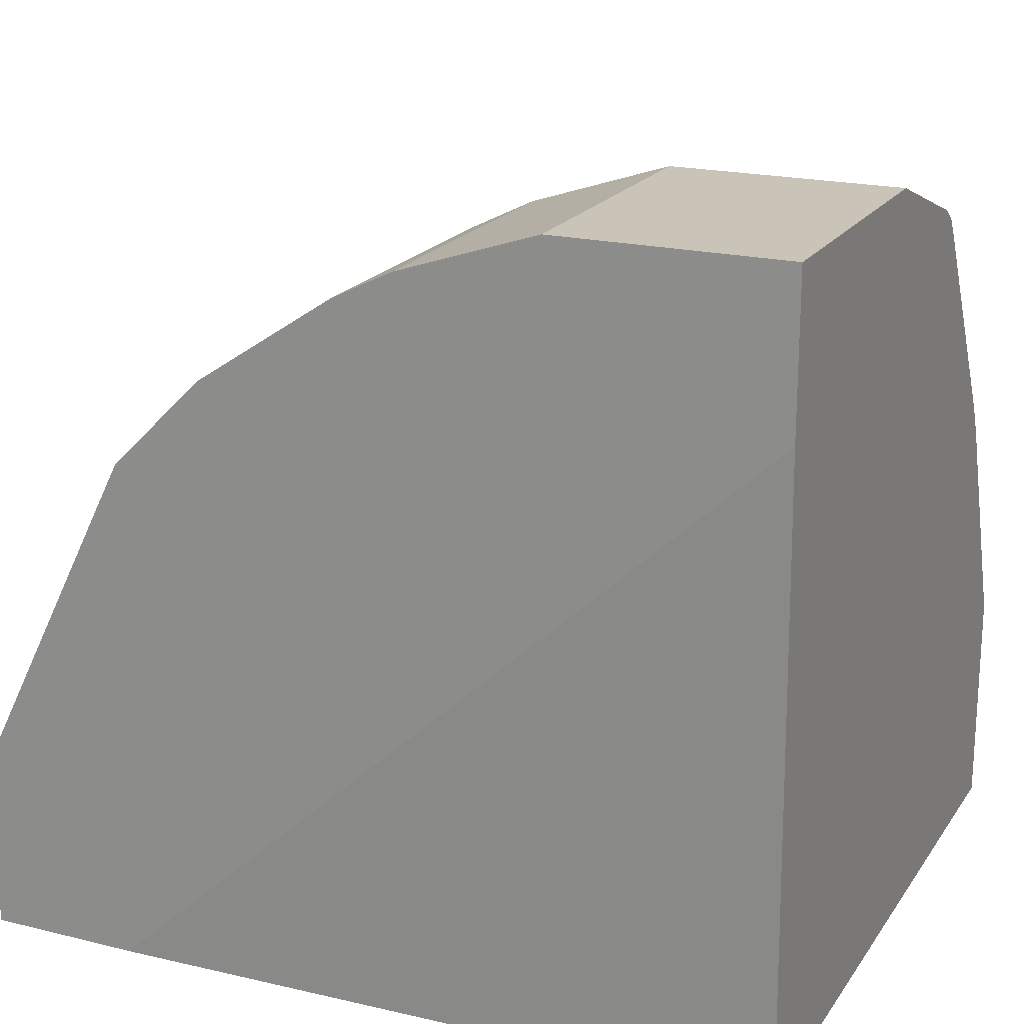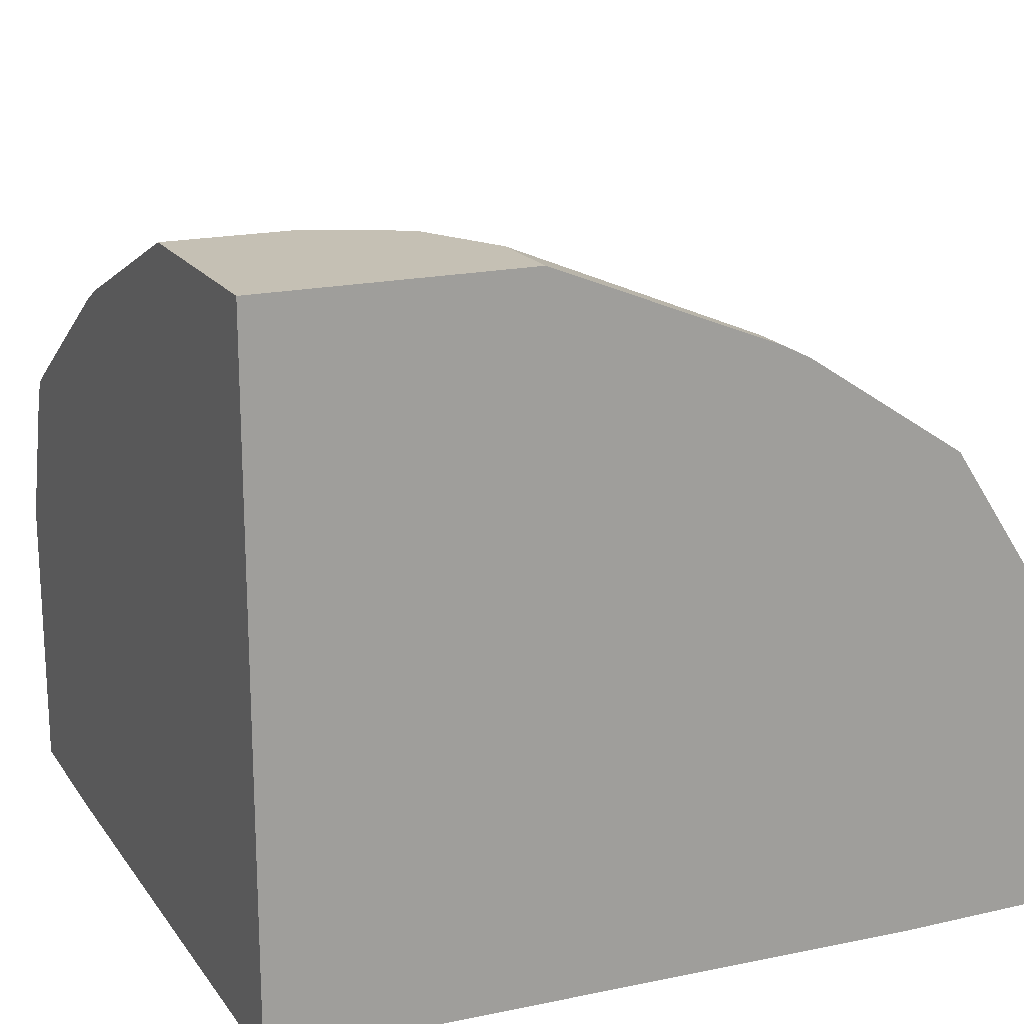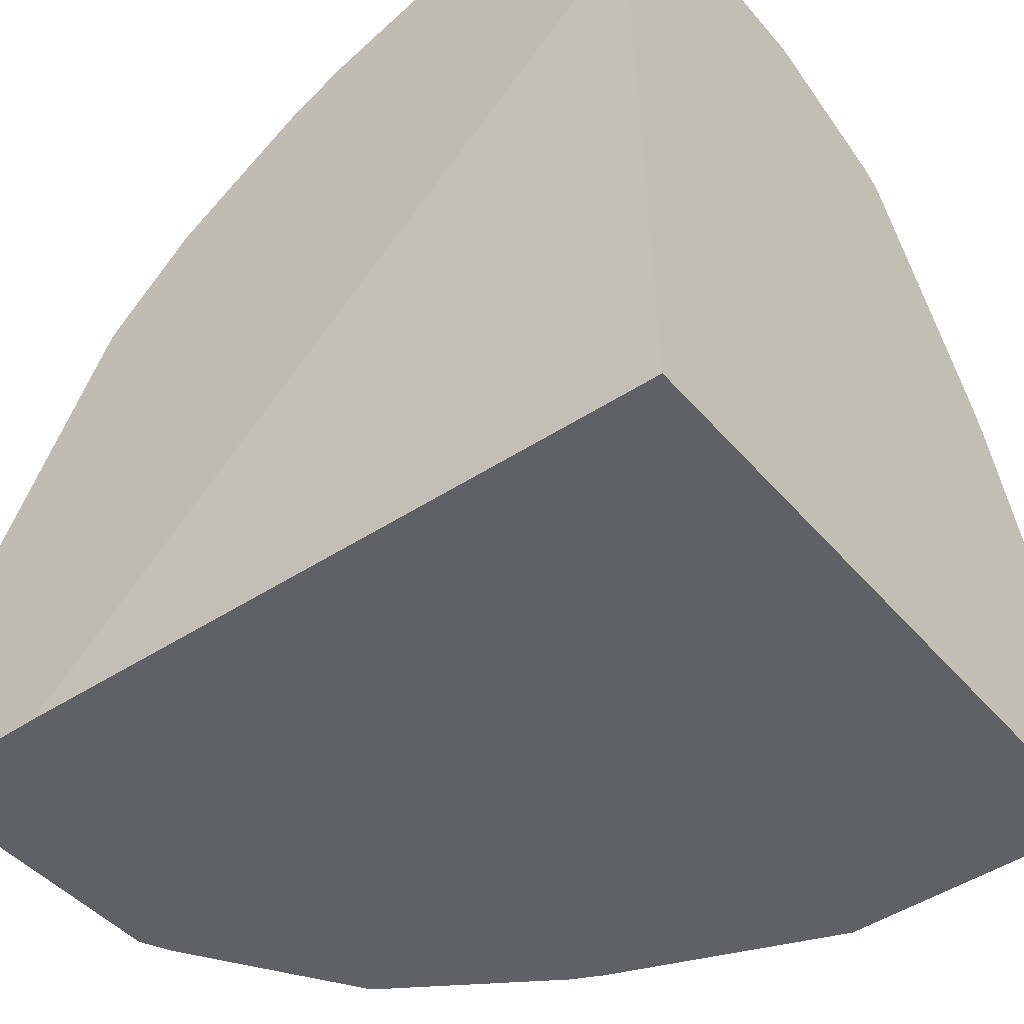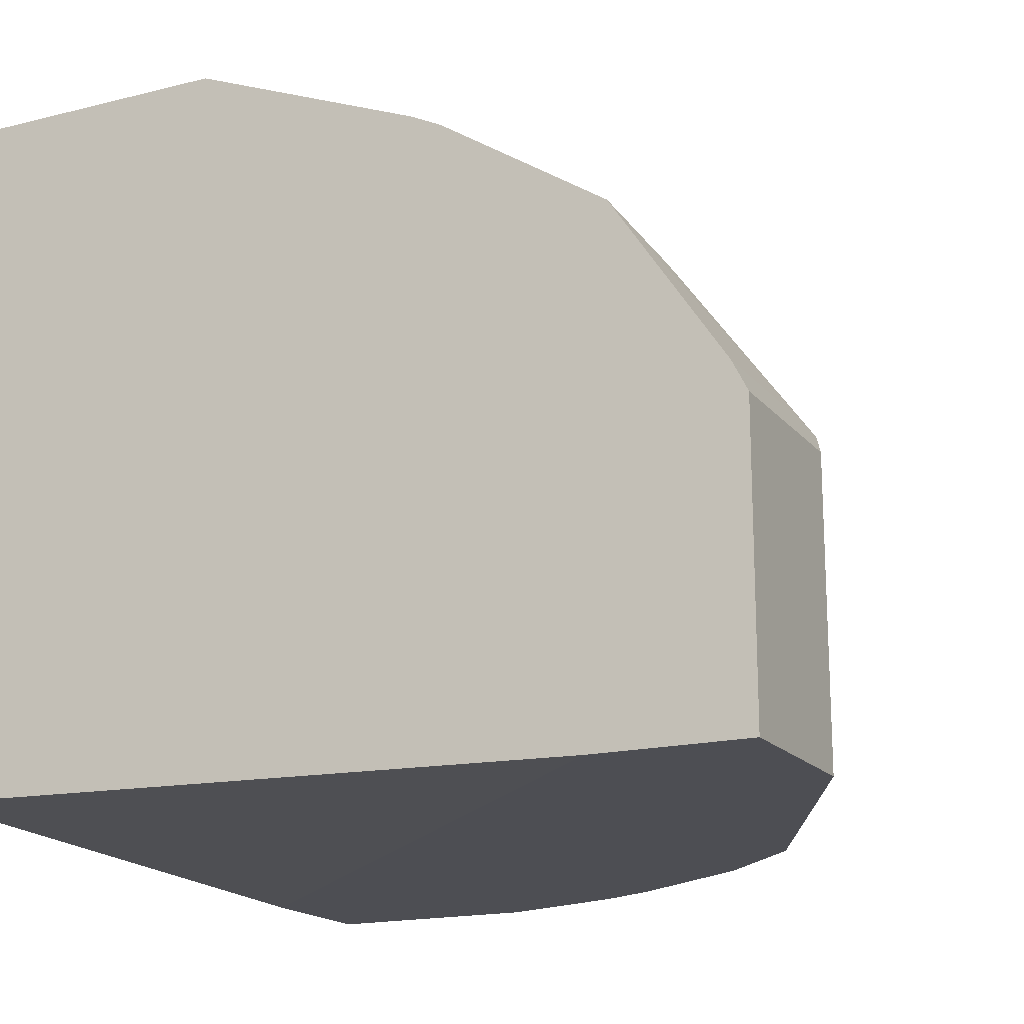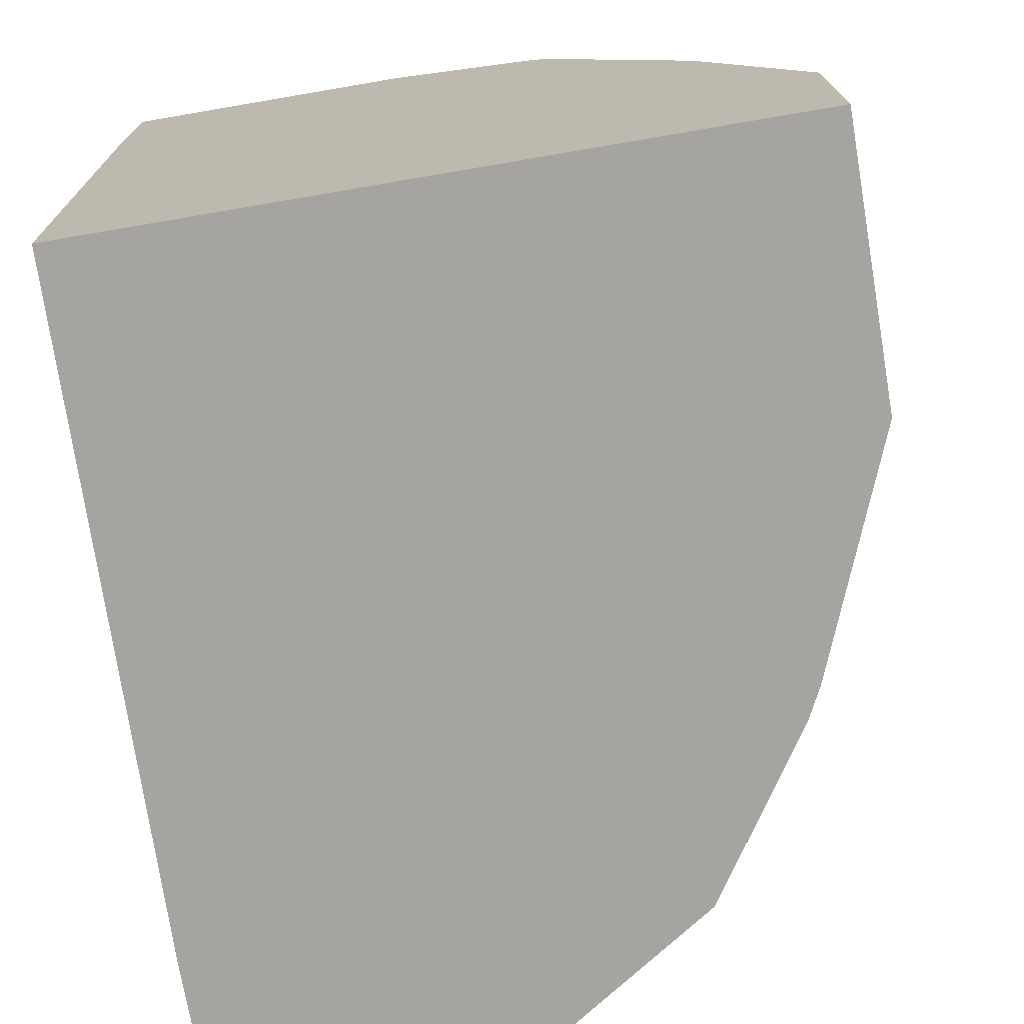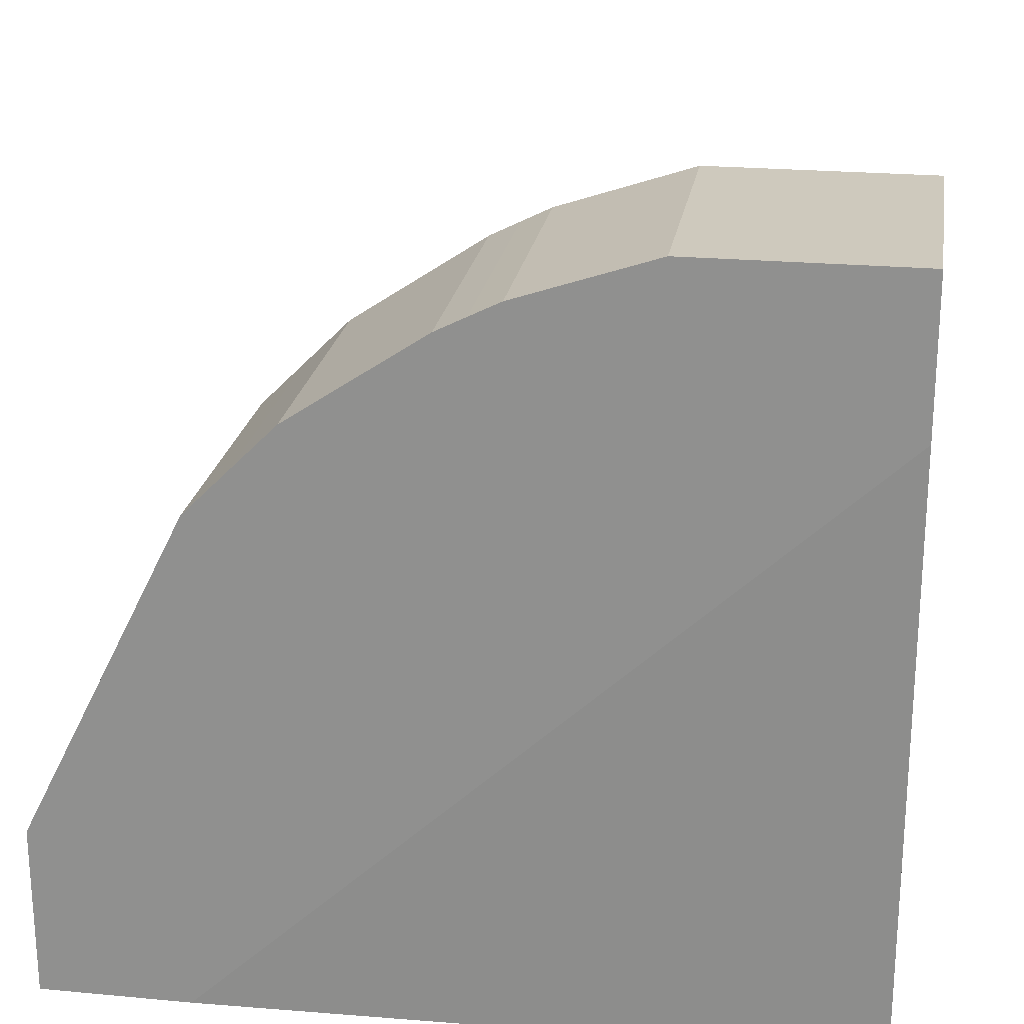
<metadata>
{"format":"obj","ext":"obj","renderer":"f3d","projection":"perspective","resolution":1024,"background":"white","views":[{"elev":19.9,"azim":24.4,"up":"+Z"},{"elev":18.3,"azim":156.1,"up":"+Y"},{"elev":-46.2,"azim":38.1,"up":"+Z"},{"elev":-17.4,"azim":-153.6,"up":"+Y"},{"elev":-73.5,"azim":99.7,"up":"+Z"},{"elev":22.7,"azim":9.1,"up":"+Z"}]}
</metadata>
<code>
v -0.6082 0.2586 0.006062
v -0.6082 0.2586 0.1352
v -0.6082 0.4731 0.006062
v -0.4958 0.2586 0.006062
v -0.6082 0.4731 0.1352
v -0.5631 0.2586 0.2253
v -0.5997 0.4899 0.1521
v -0.5969 0.4955 0.006062
v -0.004134 0.2703 0.006062
v -0.004134 0.2586 0.4619
v -0.5631 0.4731 0.2253
v -0.4955 0.2586 0.3604
v -0.5969 0.4955 0.1352
v -0.5321 0.4899 0.2872
v -0.4645 0.5912 0.2872
v -0.4983 0.5912 0.2196
v -0.5321 0.5912 0.0845
v -0.5153 0.6189 0.006062
v -0.004134 0.7771 0.006062
v -0.004134 0.2586 0.5744
v -0.4955 0.4731 0.3604
v -0.4842 0.2586 0.3829
v -0.5293 0.5969 0.06759
v -0.4983 0.4899 0.3548
v -0.4772 0.5997 0.2365
v -0.4434 0.5997 0.3041
v -0.3632 0.6926 0.1521
v -0.4955 0.5969 0.2028
v -0.4842 0.6194 0.1352
v -0.3941 0.6982 0.03382
v -0.3941 0.6982 0.006062
v -0.004134 0.7771 0.1689
v -0.2027 0.7771 0.006062
v -0.169 0.2586 0.5744
v -0.004134 0.4731 0.5744
v -0.4842 0.4731 0.3829
v -0.4505 0.2586 0.4167
v -0.4772 0.4984 0.3716
v -0.3083 0.7011 0.2365
v -0.342 0.7011 0.1689
v -0.4434 0.4984 0.4054
v -0.342 0.5997 0.4054
v -0.3463 0.625 0.3548
v -0.3604 0.6982 0.1352
v -0.3716 0.7095 0.03382
v -0.3901 0.7003 0.006062
v -0.004134 0.7095 0.3378
v -0.1014 0.7771 0.1689
v -0.2027 0.7771 0.06759
v -0.3716 0.7095 0.006062
v -0.169 0.4731 0.5744
v -0.2703 0.2586 0.5406
v -0.004134 0.5826 0.5364
v -0.4505 0.4731 0.4167
v -0.4167 0.2586 0.4505
v -0.3041 0.7095 0.2028
v -0.2746 0.7011 0.2703
v -0.169 0.7771 0.1352
v -0.3378 0.7095 0.1352
v -0.4167 0.4731 0.4505
v -0.4096 0.4984 0.4392
v -0.397 0.4899 0.4561
v -0.3294 0.5912 0.4223
v -0.3153 0.5969 0.428
v -0.004134 0.7054 0.3461
v -0.1014 0.7095 0.3378
v -0.1802 0.4955 0.5631
v -0.2816 0.4955 0.5293
v -0.2703 0.4731 0.5406
v -0.01129 0.5969 0.5293
v -0.2928 0.2586 0.5293
v -0.004134 0.5954 0.5279
v -0.3153 0.2586 0.518
v -0.2478 0.6982 0.2928
v -0.2366 0.7095 0.2703
v -0.3153 0.4731 0.518
v -0.2957 0.4899 0.5236
v -0.3829 0.4955 0.4617
v -0.2478 0.5969 0.4617
v -0.1802 0.6982 0.3266
v -0.004134 0.6982 0.3604
v -0.1126 0.6982 0.3604
v -0.1802 0.5969 0.4955
v -0.2928 0.4731 0.5293
v -0.004134 0.604 0.515
f 42 61 62
f 39 58 56
f 40 56 59
f 40 59 44
f 41 54 60
f 41 60 61
f 41 61 42
f 42 62 63
f 27 40 44
f 42 64 57
f 42 57 43
f 45 50 46
f 45 59 49
f 47 66 65
f 48 58 75
f 48 75 66
f 49 59 56
f 42 63 64
f 39 57 58
f 27 44 29
f 39 56 40
f 49 56 58
f 27 29 28
f 29 44 30
f 30 44 59
f 30 59 45
f 30 45 46
f 30 46 31
f 32 48 66
f 39 43 57
f 32 66 47
f 33 45 49
f 34 51 69
f 34 69 52
f 35 53 51
f 36 54 41
f 36 41 38
f 37 55 60
f 37 60 54
f 33 50 45
f 51 67 68
f 64 68 79
f 51 53 70
f 66 75 80
f 66 80 82
f 67 83 68
f 67 70 83
f 68 84 69
f 68 83 79
f 68 77 76
f 68 76 84
f 70 72 85
f 70 85 81
f 70 81 82
f 70 82 83
f 71 84 76
f 71 76 73
f 74 80 75
f 79 83 82
f 79 82 80
f 65 82 81
f 51 68 69
f 65 66 82
f 64 79 80
f 51 70 67
f 52 69 84
f 52 84 71
f 53 72 70
f 55 73 76
f 55 76 60
f 57 74 75
f 57 75 58
f 57 64 74
f 60 62 61
f 60 76 77
f 60 77 62
f 62 78 64
f 62 64 63
f 62 77 68
f 62 68 78
f 64 78 68
f 64 80 74
f 26 38 41
f 9 19 32
f 26 42 43
f 1 12 6
f 1 6 2
f 2 6 11
f 2 11 5
f 3 5 7
f 3 7 8
f 4 9 10
f 5 11 7
f 6 12 21
f 6 21 11
f 7 13 8
f 7 11 14
f 7 14 15
f 7 15 16
f 7 16 17
f 7 17 23
f 7 23 13
f 1 22 12
f 8 13 18
f 1 37 22
f 1 73 55
f 26 43 39
f 1 5 3
f 1 3 8
f 1 8 18
f 1 18 31
f 1 31 46
f 1 46 50
f 1 50 33
f 1 33 19
f 1 19 9
f 1 9 4
f 1 4 10
f 1 10 20
f 1 20 34
f 1 34 52
f 1 52 71
f 1 71 73
f 1 55 37
f 9 32 47
f 1 2 5
f 26 41 42
f 17 29 23
f 18 23 29
f 18 29 30
f 18 30 31
f 19 33 49
f 19 49 58
f 9 47 65
f 19 48 32
f 20 35 51
f 20 51 34
f 21 36 24
f 22 37 54
f 22 54 36
f 24 36 38
f 25 26 39
f 25 39 40
f 25 40 27
f 17 28 29
f 16 28 17
f 19 58 48
f 16 25 27
f 16 27 28
f 9 65 81
f 9 81 85
f 9 85 72
f 9 72 53
f 9 35 20
f 9 20 10
f 11 21 14
f 9 53 35
f 12 36 21
f 12 22 36
f 15 38 26
f 15 24 38
f 15 25 16
f 15 26 25
f 14 21 24
f 13 23 18
f 14 24 15

</code>
